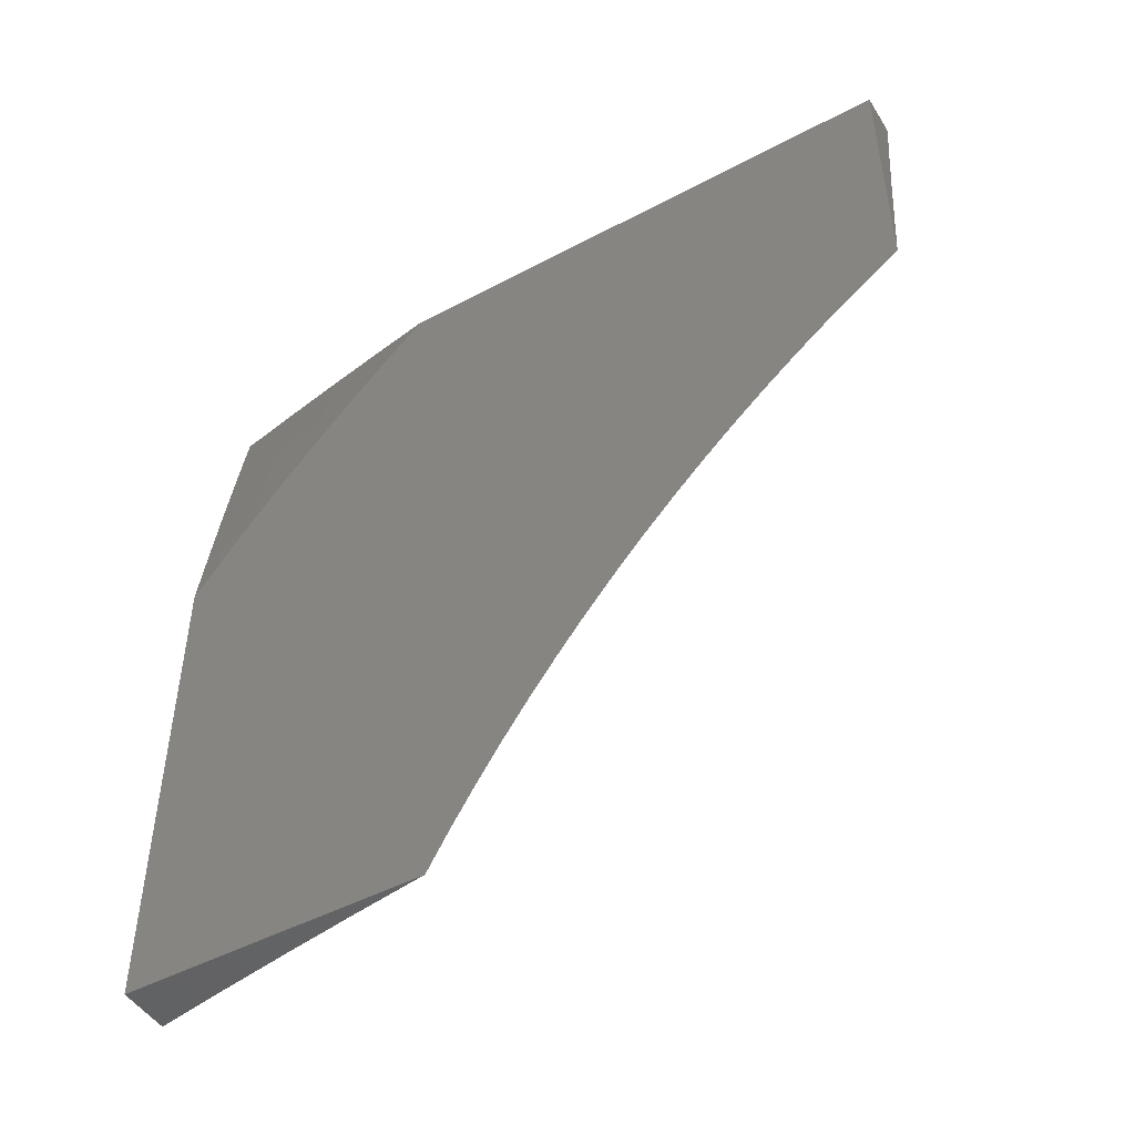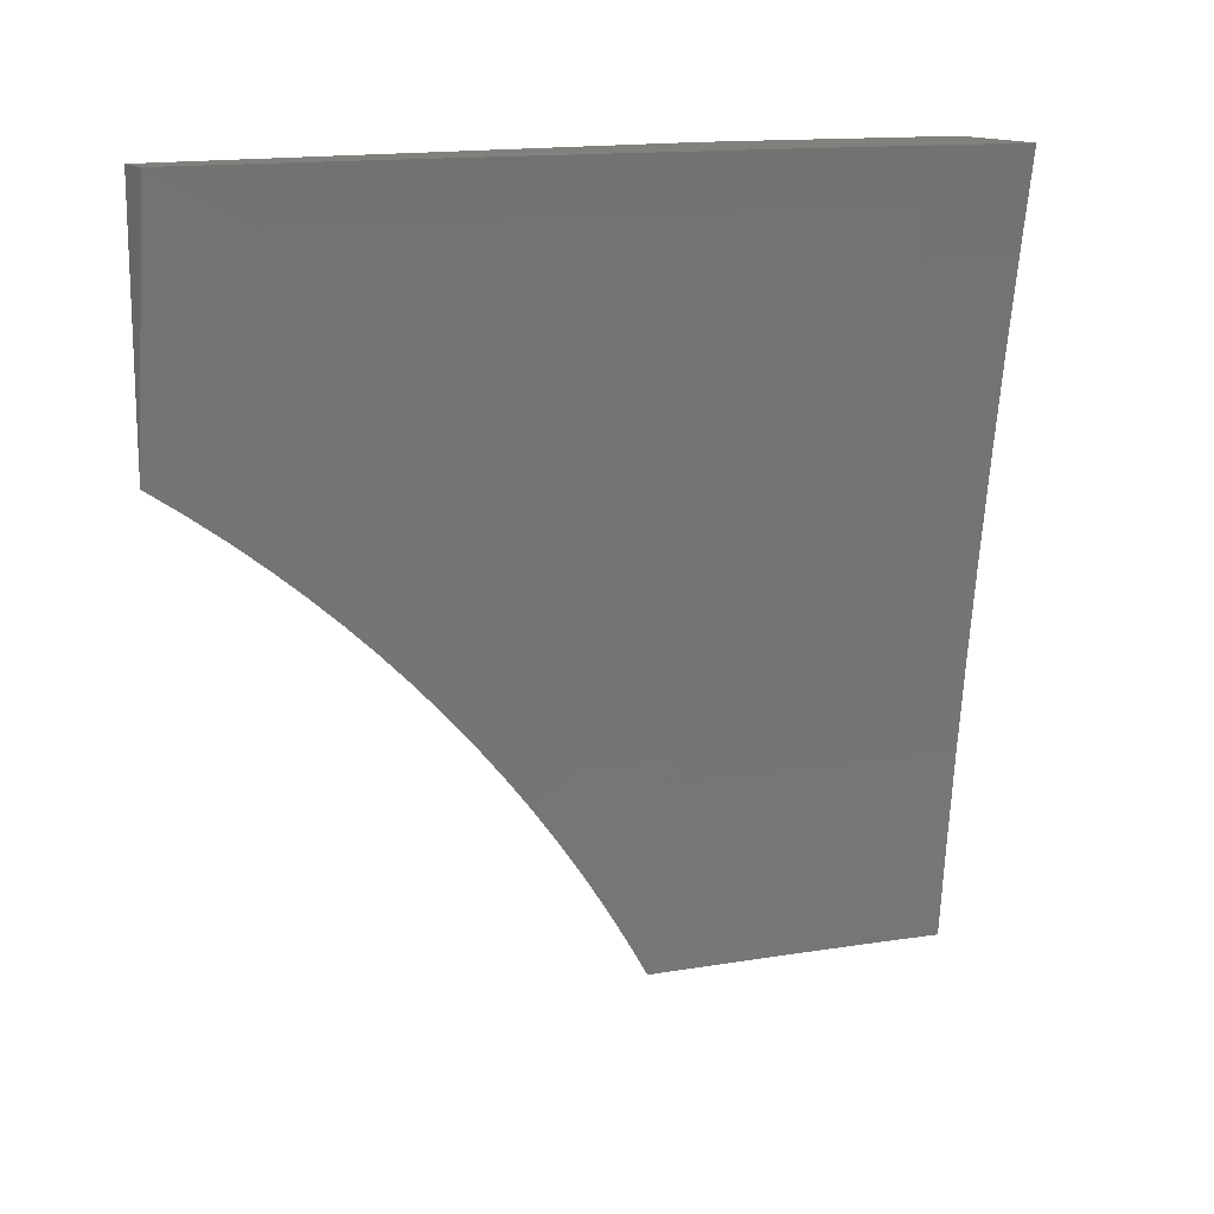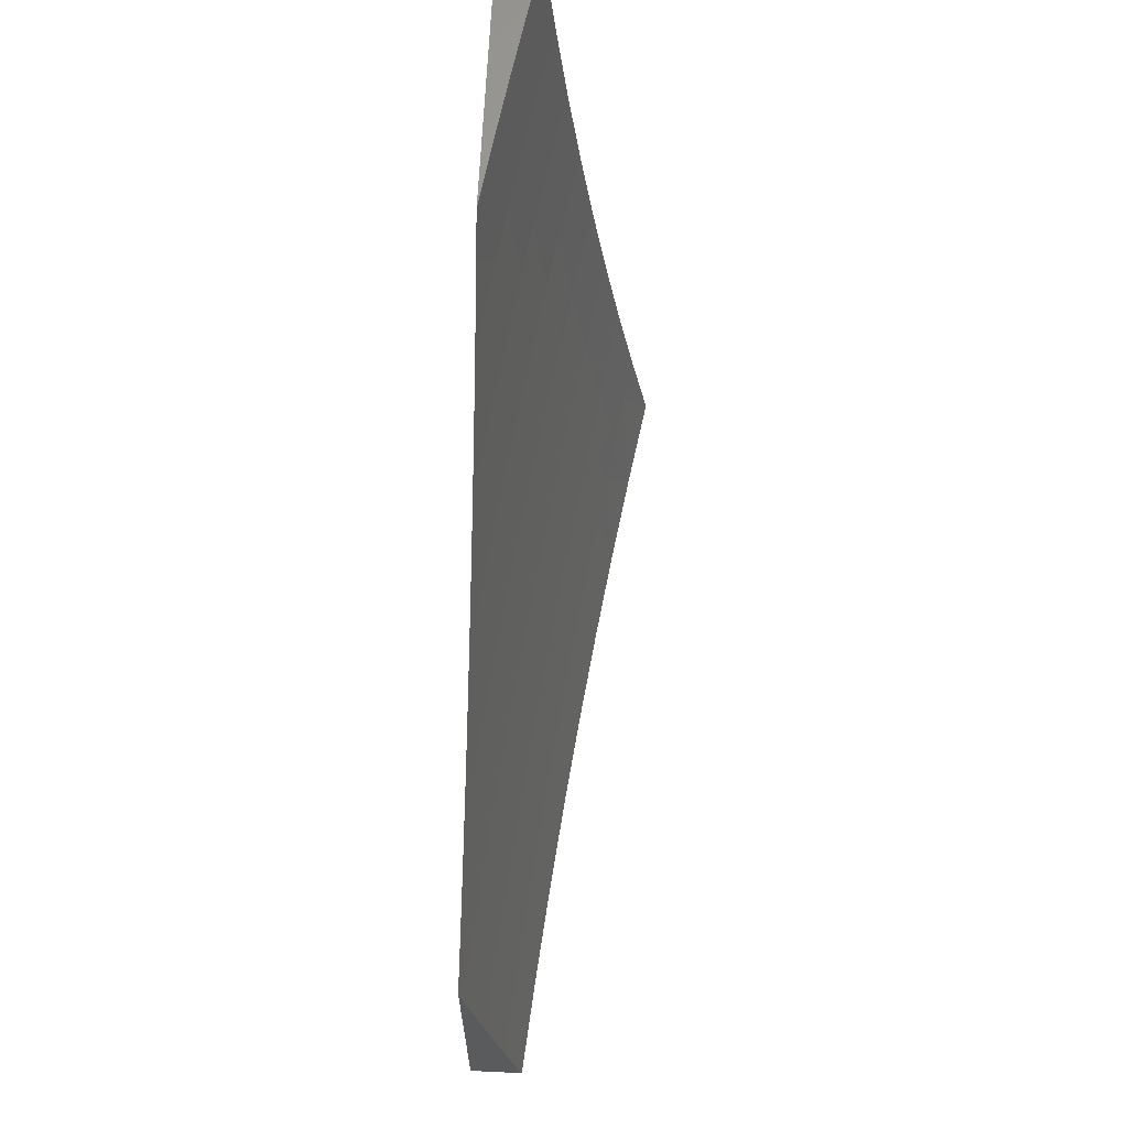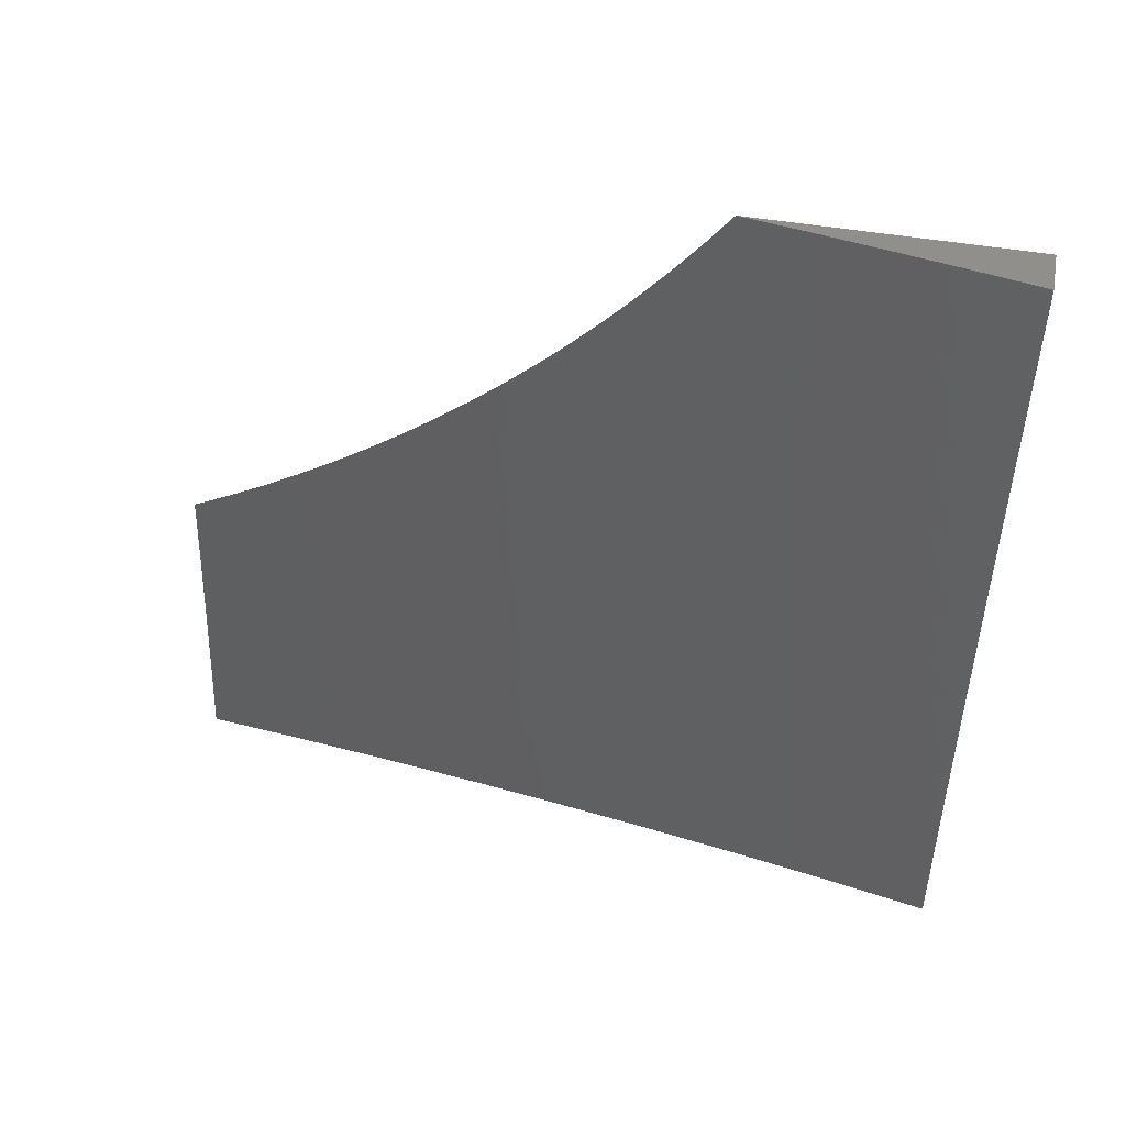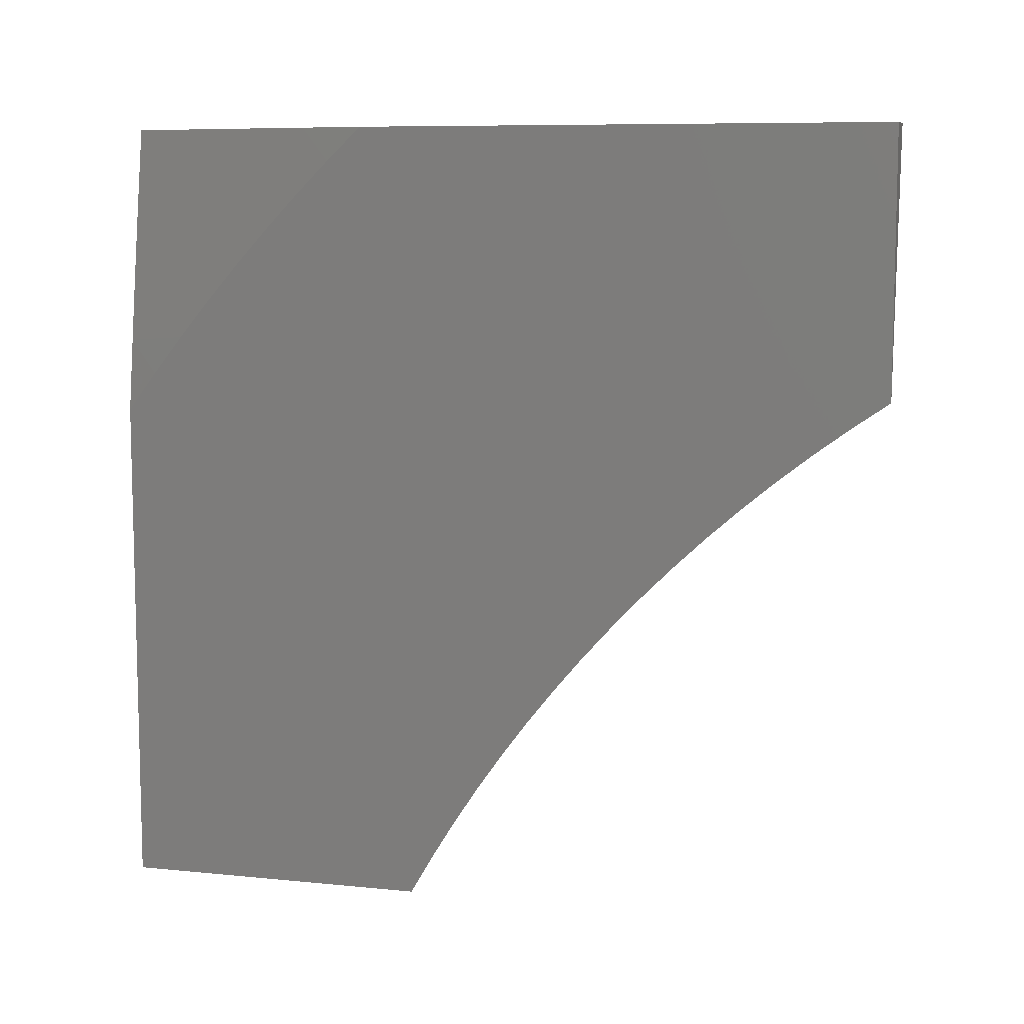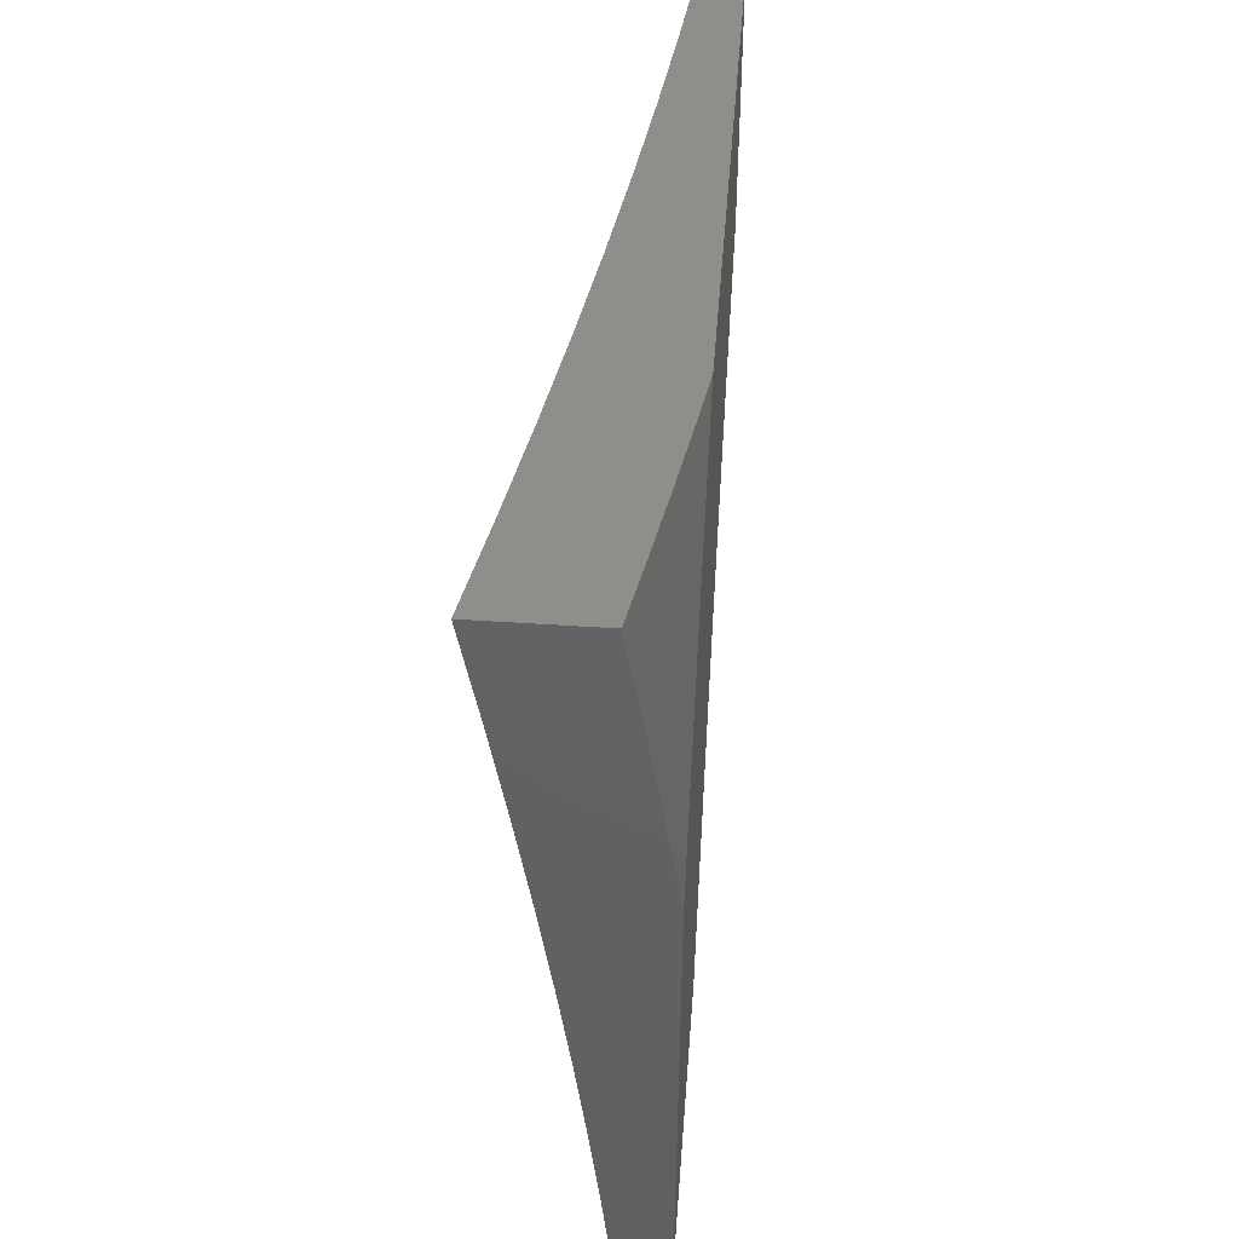
<metadata>
{"format":"stl","ext":"stl","renderer":"f3d","projection":"perspective","resolution":1024,"background":"white","views":[{"elev":-47.9,"azim":120.8,"up":"+Z"},{"elev":14.4,"azim":-119.2,"up":"+Z"},{"elev":64.8,"azim":-177.3,"up":"+Y"},{"elev":51.4,"azim":-79.8,"up":"+Y"},{"elev":8.6,"azim":105.2,"up":"+Z"},{"elev":45.5,"azim":4.5,"up":"+Z"}]}
</metadata>
<code>
# stl→obj: 182 verts, 360 faces
v 11 -1.673 2
v 10.99 -1.755 2
v 11 -1.718 1.958
v 11 -1.761 1.914
v 10.97 -1.837 2
v 10.99 -1.839 1.908
v 10.97 -1.921 1.908
v 11 -1.845 1.824
v 10.99 -1.923 1.816
v 11 -1.885 1.777
v 11 -1.925 1.73
v 10.97 -2 1.816
v 10.99 -2 1.724
v 10.96 -1.918 2
v 10.96 -2 1.908
v 10.94 -2 2
v 11 -2 1.632
v 11 -1.963 1.682
v 11 -1.804 1.869
v 11 -1.583 1.05
v 11 -1.611 1
v 10.99 -1.64 1.031
v 10.98 -1.709 1
v 10.97 -1.767 1.031
v 10.97 -1.806 1
v 10.95 -1.895 1.031
v 10.95 -1.903 1
v 10.93 -2 1
v 10.95 -1.894 1.062
v 10.92 -2 1.126
v 10.94 -1.894 1.093
v 10.94 -1.893 1.124
v 10.97 -1.766 1.093
v 10.96 -1.766 1.124
v 10.99 -1.639 1.093
v 10.98 -1.638 1.124
v 11 -1.553 1.098
v 10.98 -1.638 1.155
v 11 -1.522 1.146
v 10.98 -1.637 1.186
v 11 -1.51 1.186
v 10.98 -1.637 1.217
v 10.99 -1.51 1.217
v 10.97 -1.636 1.248
v 10.99 -1.509 1.248
v 10.97 -1.636 1.279
v 10.99 -1.509 1.279
v 10.97 -1.635 1.31
v 10.98 -1.509 1.31
v 10.96 -1.635 1.342
v 10.98 -1.508 1.342
v 10.96 -1.634 1.373
v 10.98 -1.508 1.373
v 10.95 -1.634 1.404
v 10.97 -1.507 1.404
v 10.95 -1.633 1.435
v 10.97 -1.507 1.435
v 10.95 -1.633 1.466
v 10.97 -1.506 1.466
v 10.94 -1.632 1.498
v 10.96 -1.506 1.498
v 10.94 -1.632 1.529
v 10.96 -1.505 1.529
v 10.94 -1.631 1.56
v 10.95 -1.504 1.56
v 10.93 -1.63 1.623
v 10.95 -1.503 1.623
v 10.92 -1.628 1.686
v 10.94 -1.502 1.686
v 10.91 -1.627 1.748
v 10.93 -1.501 1.748
v 10.9 -1.626 1.811
v 10.92 -1.5 1.811
v 10.89 -1.624 1.874
v 10.91 -1.498 1.874
v 10.88 -1.623 1.937
v 10.9 -1.497 1.937
v 10.89 -1.502 2
v 10.9 -1.377 2
v 10.91 -2 1.251
v 10.94 -1.892 1.186
v 10.94 -1.893 1.155
v 10.89 -2 1.376
v 10.92 -1.89 1.31
v 10.93 -1.891 1.279
v 10.93 -1.891 1.248
v 10.95 -1.764 1.248
v 10.95 -1.764 1.217
v 10.88 -2 1.501
v 10.91 -1.888 1.435
v 10.91 -1.888 1.404
v 10.92 -1.889 1.373
v 10.94 -1.762 1.373
v 10.94 -1.762 1.342
v 10.86 -2 1.626
v 10.89 -1.885 1.56
v 10.9 -1.886 1.529
v 10.9 -1.886 1.498
v 10.92 -1.759 1.498
v 10.93 -1.76 1.466
v 10.84 -2 1.751
v 10.88 -1.882 1.686
v 10.88 -1.883 1.623
v 10.91 -1.758 1.56
v 10.92 -1.758 1.529
v 10.82 -2 1.876
v 10.86 -1.879 1.811
v 10.87 -1.88 1.748
v 10.9 -1.755 1.686
v 10.91 -1.756 1.623
v 10.8 -2 2
v 10.84 -1.875 1.937
v 10.85 -1.877 1.874
v 10.88 -1.752 1.811
v 10.89 -1.754 1.748
v 10.83 -1.876 2
v 10.85 -1.751 2
v 10.86 -1.749 1.937
v 10.87 -1.627 2
v 10.92 -1.371 1.937
v 10.92 -1.251 2
v 10.93 -1.246 1.937
v 10.93 -1.126 2
v 10.95 -1.121 1.937
v 10.95 -1 2
v 10.96 -1 1.917
v 10.96 -1.122 1.874
v 10.97 -1 1.833
v 10.97 -1.123 1.811
v 10.99 -1 1.75
v 10.98 -1.124 1.748
v 10.98 -1.125 1.686
v 10.96 -1.249 1.748
v 10.97 -1.25 1.686
v 10.95 -1.375 1.748
v 10.95 -1.377 1.686
v 11 -1 1.666
v 11 -1.047 1.634
v 10.99 -1.126 1.623
v 11 -1.093 1.6
v 11 -1.138 1.565
v 11 -1.182 1.528
v 10.99 -1.252 1.56
v 10.98 -1.251 1.623
v 10.99 -1.253 1.529
v 11 -1.224 1.491
v 11 -1.253 1.498
v 11 -1.254 1.466
v 10.98 -1.38 1.498
v 10.98 -1.381 1.466
v 11 -1.266 1.452
v 11 -1.306 1.411
v 10.99 -1.381 1.435
v 11 -1.345 1.37
v 10.99 -1.382 1.404
v 11 -1.383 1.327
v 11 -1.383 1.342
v 10.99 -1.382 1.373
v 11 -1.419 1.284
v 11 -1.455 1.239
v 11 -1.489 1.193
v 10.99 -1.639 1.062
v 10.97 -1.767 1.062
v 10.96 -1.765 1.155
v 10.96 -1.765 1.186
v 10.95 -1.763 1.279
v 10.94 -1.763 1.31
v 10.93 -1.761 1.404
v 10.93 -1.76 1.435
v 10.87 -1.751 1.874
v 10.93 -1.373 1.874
v 10.94 -1.247 1.874
v 10.94 -1.374 1.811
v 10.95 -1.248 1.811
v 10.96 -1.378 1.623
v 10.97 -1.379 1.56
v 10.98 -1.379 1.529
v 10.93 -1.892 1.217
v 10.92 -1.889 1.342
v 10.9 -1.887 1.466
v 11 -1 2
v 11 -2 1
f 1 2 3
f 3 2 4
f 4 2 5
f 4 5 6
f 6 5 7
f 6 7 8
f 8 7 9
f 8 9 10
f 10 9 11
f 11 9 12
f 11 12 13
f 5 14 7
f 7 14 15
f 7 15 12
f 14 16 15
f 17 18 13
f 13 18 11
f 8 19 6
f 6 19 4
f 7 12 9
f 20 21 22
f 22 21 23
f 22 23 24
f 24 23 25
f 24 25 26
f 26 25 27
f 26 27 28
f 26 28 29
f 29 28 30
f 29 30 31
f 31 30 32
f 31 32 33
f 33 32 34
f 33 34 35
f 35 34 36
f 35 36 37
f 37 36 38
f 37 38 39
f 39 38 40
f 39 40 41
f 41 40 42
f 41 42 43
f 43 42 44
f 43 44 45
f 45 44 46
f 45 46 47
f 47 46 48
f 47 48 49
f 49 48 50
f 49 50 51
f 51 50 52
f 51 52 53
f 53 52 54
f 53 54 55
f 55 54 56
f 55 56 57
f 57 56 58
f 57 58 59
f 59 58 60
f 59 60 61
f 61 60 62
f 61 62 63
f 63 62 64
f 63 64 65
f 65 64 66
f 65 66 67
f 67 66 68
f 67 68 69
f 69 68 70
f 69 70 71
f 71 70 72
f 71 72 73
f 73 72 74
f 73 74 75
f 75 74 76
f 75 76 77
f 77 76 78
f 77 78 79
f 80 81 30
f 30 81 82
f 30 82 32
f 32 82 34
f 83 84 80
f 80 84 85
f 80 85 86
f 86 85 87
f 86 87 88
f 88 87 42
f 88 42 40
f 89 90 83
f 83 90 91
f 83 91 92
f 92 91 93
f 92 93 94
f 94 93 50
f 94 50 48
f 95 96 89
f 89 96 97
f 89 97 98
f 98 97 99
f 98 99 100
f 100 99 58
f 100 58 56
f 101 102 95
f 95 102 103
f 95 103 96
f 96 103 104
f 96 104 105
f 105 104 62
f 105 62 60
f 106 107 101
f 101 107 108
f 101 108 102
f 102 108 109
f 102 109 110
f 110 109 66
f 110 66 64
f 111 112 106
f 106 112 113
f 106 113 107
f 107 113 114
f 107 114 115
f 115 114 70
f 115 70 68
f 111 116 112
f 112 116 117
f 112 117 118
f 118 117 119
f 118 119 76
f 76 119 78
f 77 79 120
f 120 79 121
f 120 121 122
f 122 121 123
f 122 123 124
f 124 123 125
f 124 125 126
f 124 126 127
f 127 126 128
f 127 128 129
f 129 128 130
f 129 130 131
f 131 130 132
f 131 132 133
f 133 132 134
f 133 134 135
f 135 134 136
f 135 136 71
f 71 136 69
f 130 137 132
f 132 137 138
f 132 138 139
f 139 138 140
f 139 140 141
f 142 143 141
f 141 143 144
f 141 144 139
f 139 144 134
f 139 134 132
f 143 142 145
f 145 142 146
f 145 146 147
f 147 146 148
f 147 148 149
f 149 148 150
f 149 150 61
f 61 150 59
f 146 151 148
f 148 151 150
f 151 152 150
f 150 152 153
f 150 153 59
f 59 153 57
f 152 154 153
f 153 154 155
f 153 155 57
f 57 155 55
f 156 157 154
f 154 157 158
f 154 158 155
f 155 158 55
f 157 156 51
f 51 156 159
f 51 159 49
f 49 159 160
f 49 160 47
f 47 160 45
f 160 161 45
f 45 161 43
f 43 161 41
f 41 161 39
f 37 20 35
f 35 20 162
f 35 162 33
f 33 162 163
f 33 163 31
f 31 163 29
f 162 20 22
f 163 162 22
f 38 36 164
f 164 36 34
f 164 34 82
f 40 38 165
f 165 38 164
f 165 164 81
f 81 164 82
f 42 87 44
f 44 87 166
f 44 166 46
f 46 166 167
f 46 167 48
f 48 167 94
f 50 93 52
f 52 93 168
f 52 168 54
f 54 168 169
f 54 169 56
f 56 169 100
f 105 60 99
f 99 60 58
f 110 64 104
f 104 64 62
f 115 68 109
f 109 68 66
f 70 114 72
f 72 114 170
f 72 170 74
f 74 170 118
f 74 118 76
f 75 77 171
f 171 77 120
f 171 120 172
f 172 120 122
f 172 122 127
f 127 122 124
f 135 71 73
f 73 75 173
f 173 75 171
f 173 171 174
f 174 171 172
f 174 172 129
f 129 172 127
f 67 69 175
f 175 69 136
f 175 136 144
f 144 136 134
f 65 67 176
f 176 67 175
f 176 175 143
f 143 175 144
f 149 61 63
f 63 65 177
f 177 65 176
f 177 176 145
f 145 176 143
f 157 51 53
f 157 53 158
f 158 53 55
f 29 163 24
f 24 163 22
f 26 29 24
f 40 165 88
f 88 165 178
f 88 178 86
f 86 178 80
f 178 165 81
f 87 85 166
f 166 85 84
f 166 84 167
f 167 84 179
f 167 179 94
f 94 179 92
f 93 91 168
f 168 91 90
f 168 90 169
f 169 90 180
f 169 180 100
f 100 180 98
f 96 105 97
f 97 105 99
f 102 110 103
f 103 110 104
f 107 115 108
f 108 115 109
f 112 118 170
f 112 170 113
f 113 170 114
f 80 178 81
f 83 92 179
f 179 84 83
f 89 98 180
f 180 90 89
f 133 135 173
f 173 135 73
f 133 173 174
f 147 149 177
f 177 149 63
f 147 177 145
f 131 133 174
f 131 174 129
f 14 119 16
f 16 119 117
f 16 117 116
f 119 14 78
f 78 14 5
f 78 5 2
f 78 2 79
f 79 2 1
f 79 1 121
f 121 1 123
f 123 1 181
f 123 181 125
f 116 111 16
f 13 83 17
f 17 83 80
f 17 80 30
f 13 12 83
f 83 12 89
f 89 12 15
f 89 15 95
f 95 15 16
f 95 16 101
f 101 16 106
f 106 16 111
f 28 182 30
f 30 182 17
f 28 27 182
f 182 27 25
f 182 25 23
f 23 21 182
f 137 130 181
f 181 130 128
f 181 128 126
f 126 125 181
f 3 146 1
f 1 146 142
f 1 142 141
f 146 3 151
f 151 3 4
f 151 4 152
f 152 4 19
f 152 19 154
f 154 19 8
f 154 8 10
f 154 10 156
f 156 10 11
f 156 11 159
f 159 11 18
f 159 18 160
f 160 18 17
f 160 17 161
f 161 17 39
f 39 17 37
f 37 17 182
f 37 182 20
f 20 182 21
f 141 140 1
f 1 140 181
f 181 140 138
f 181 138 137

</code>
